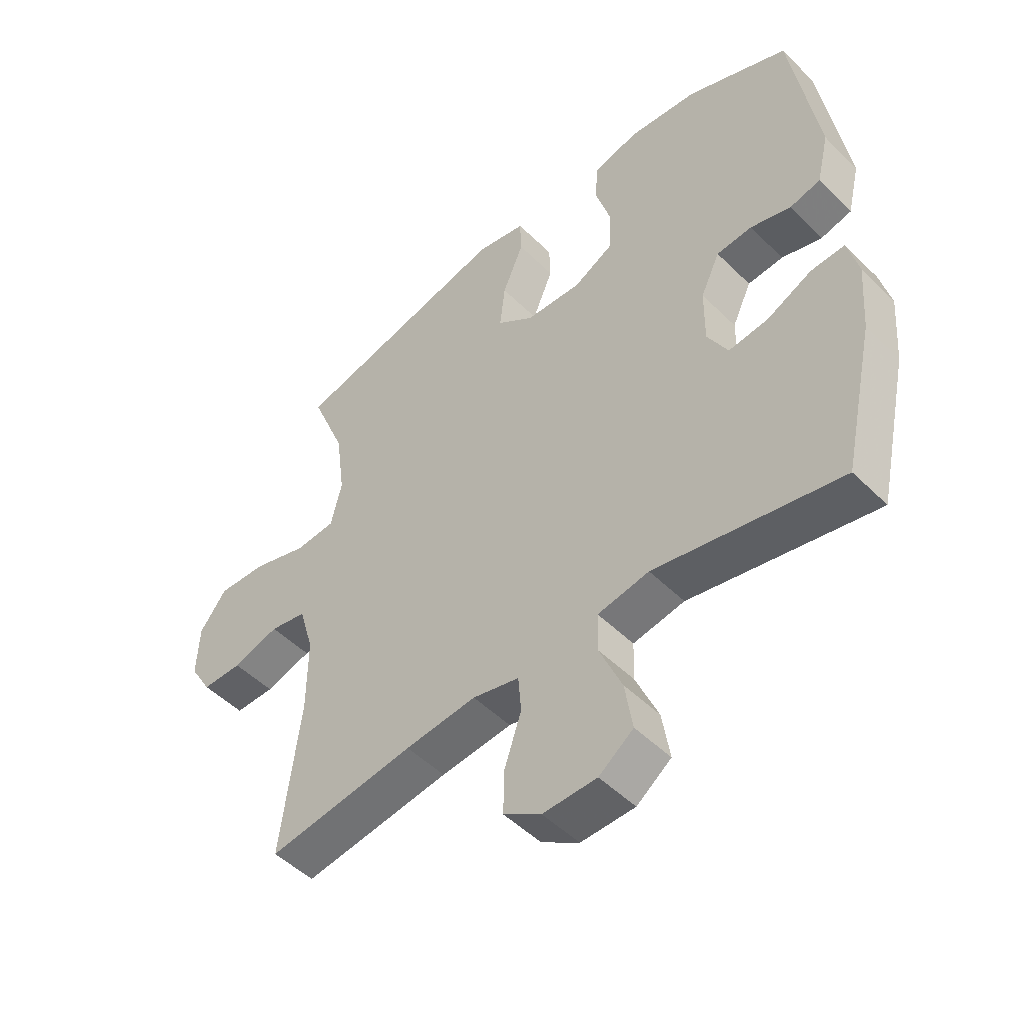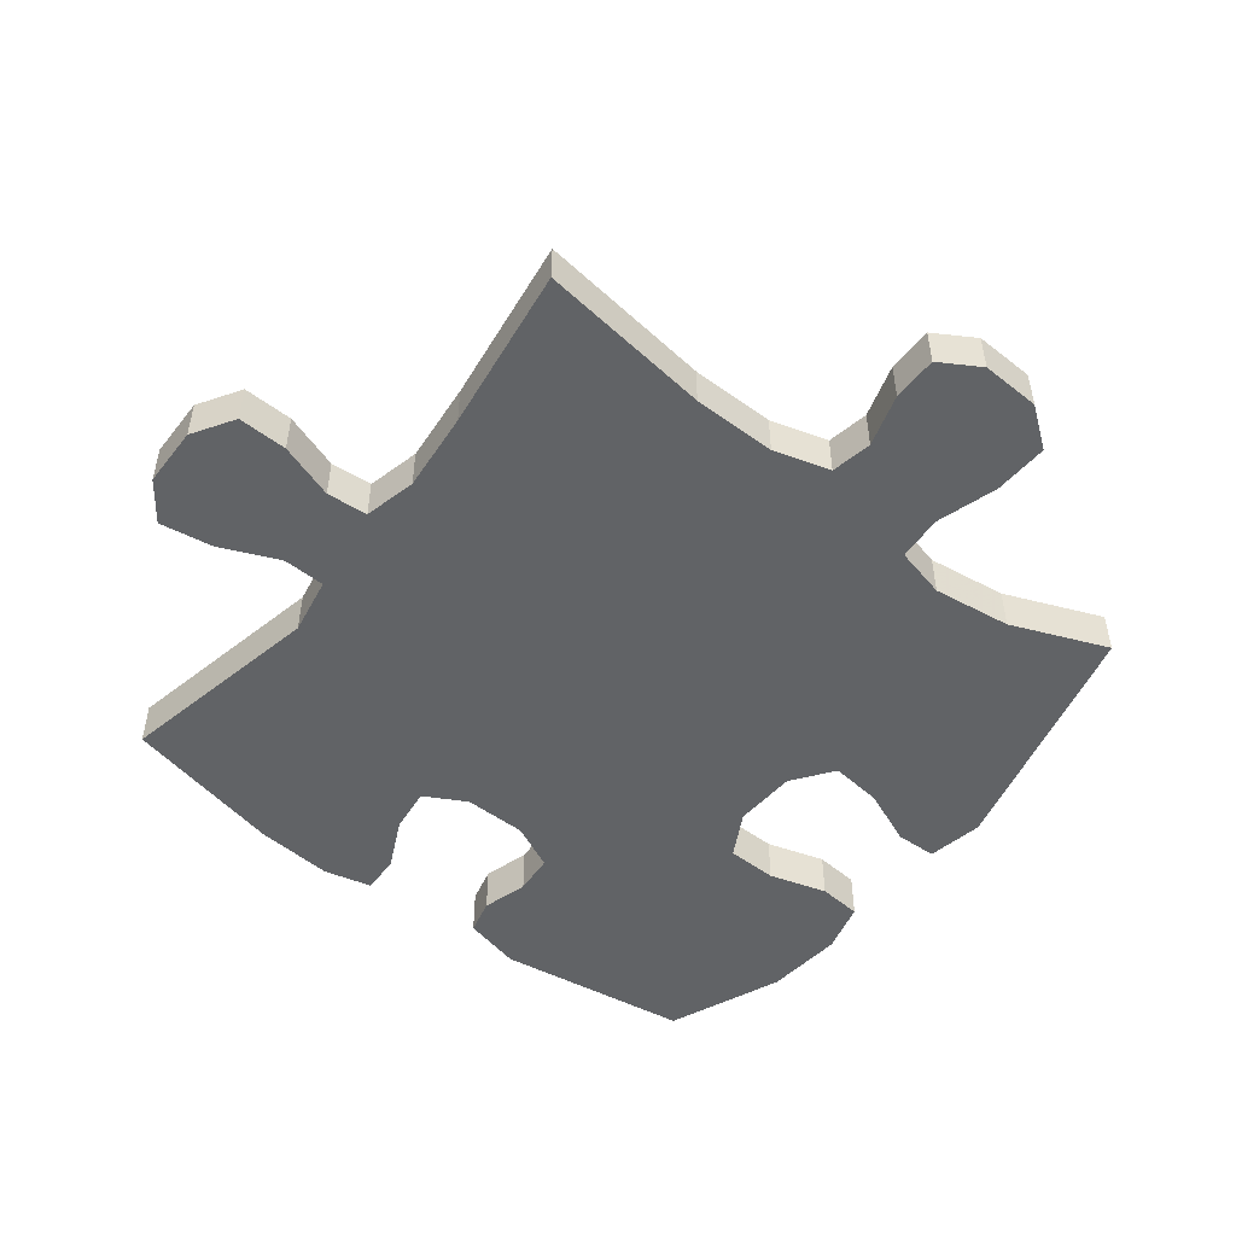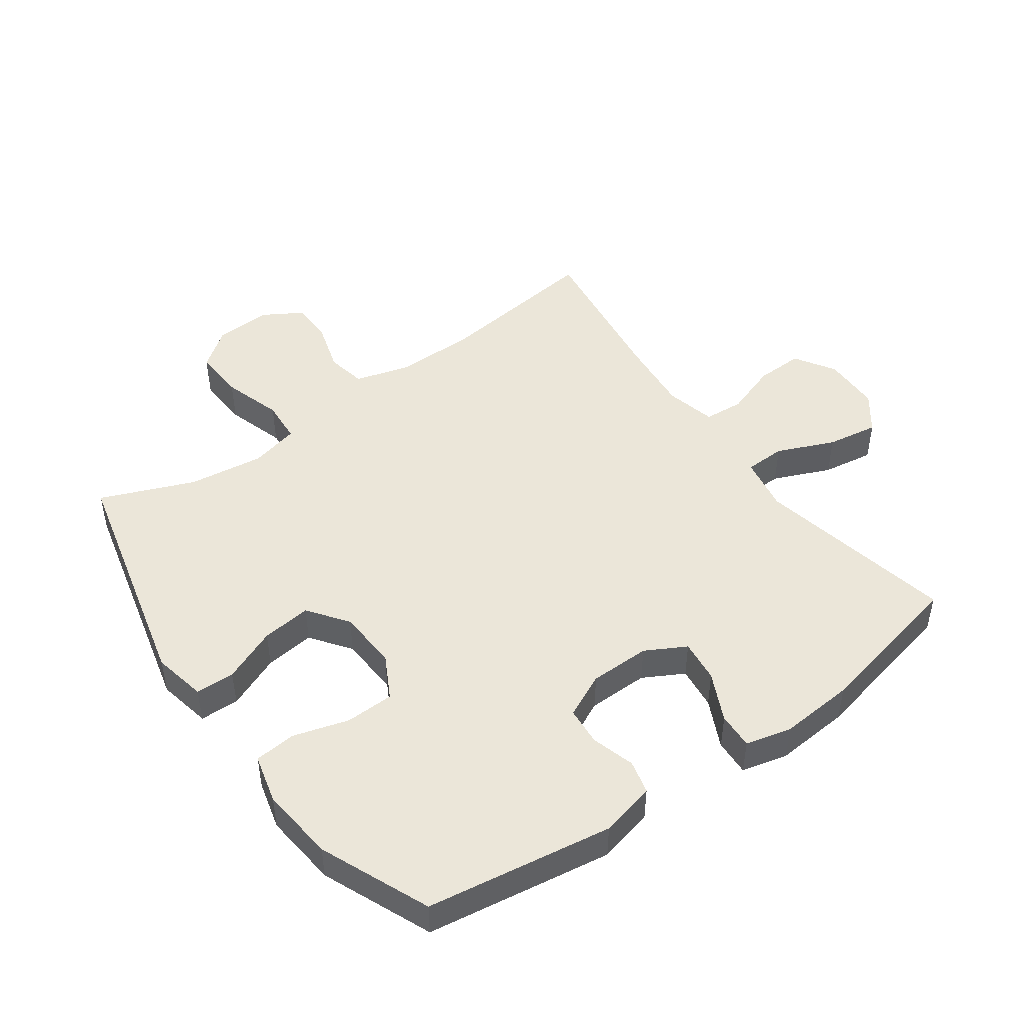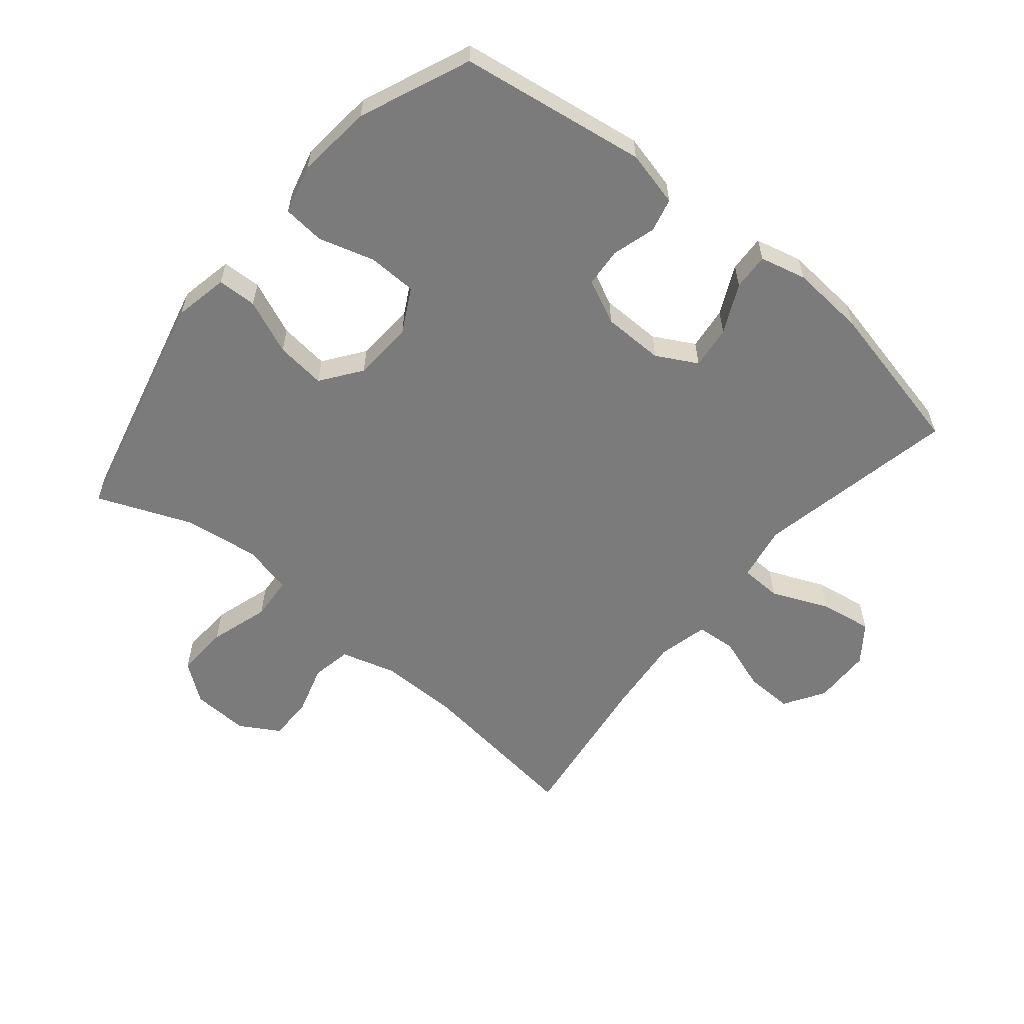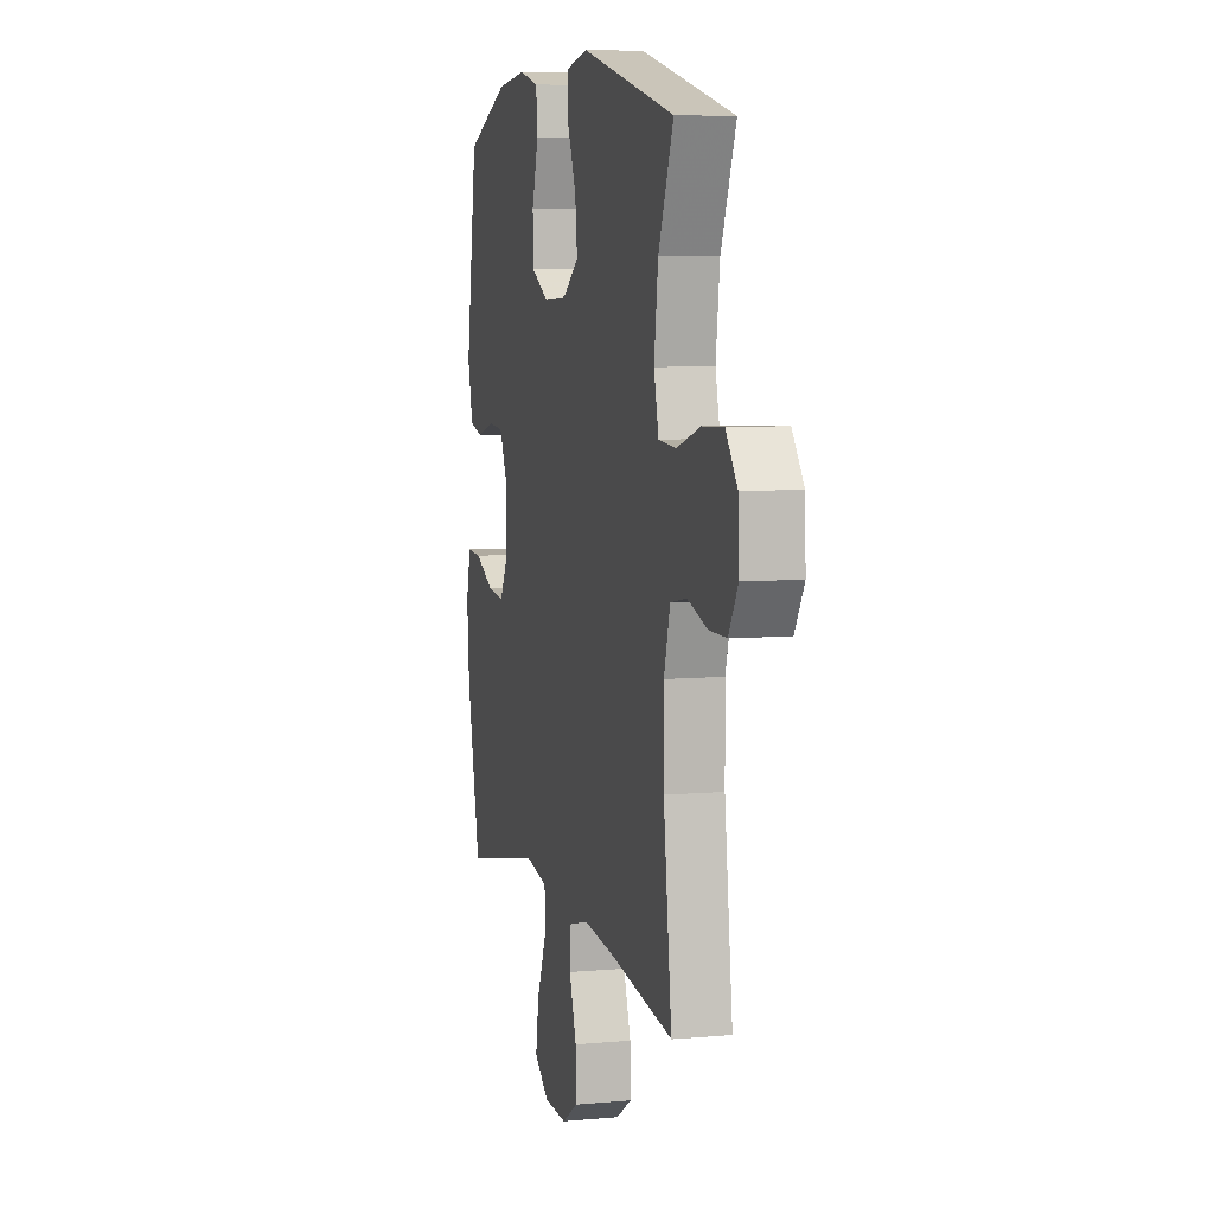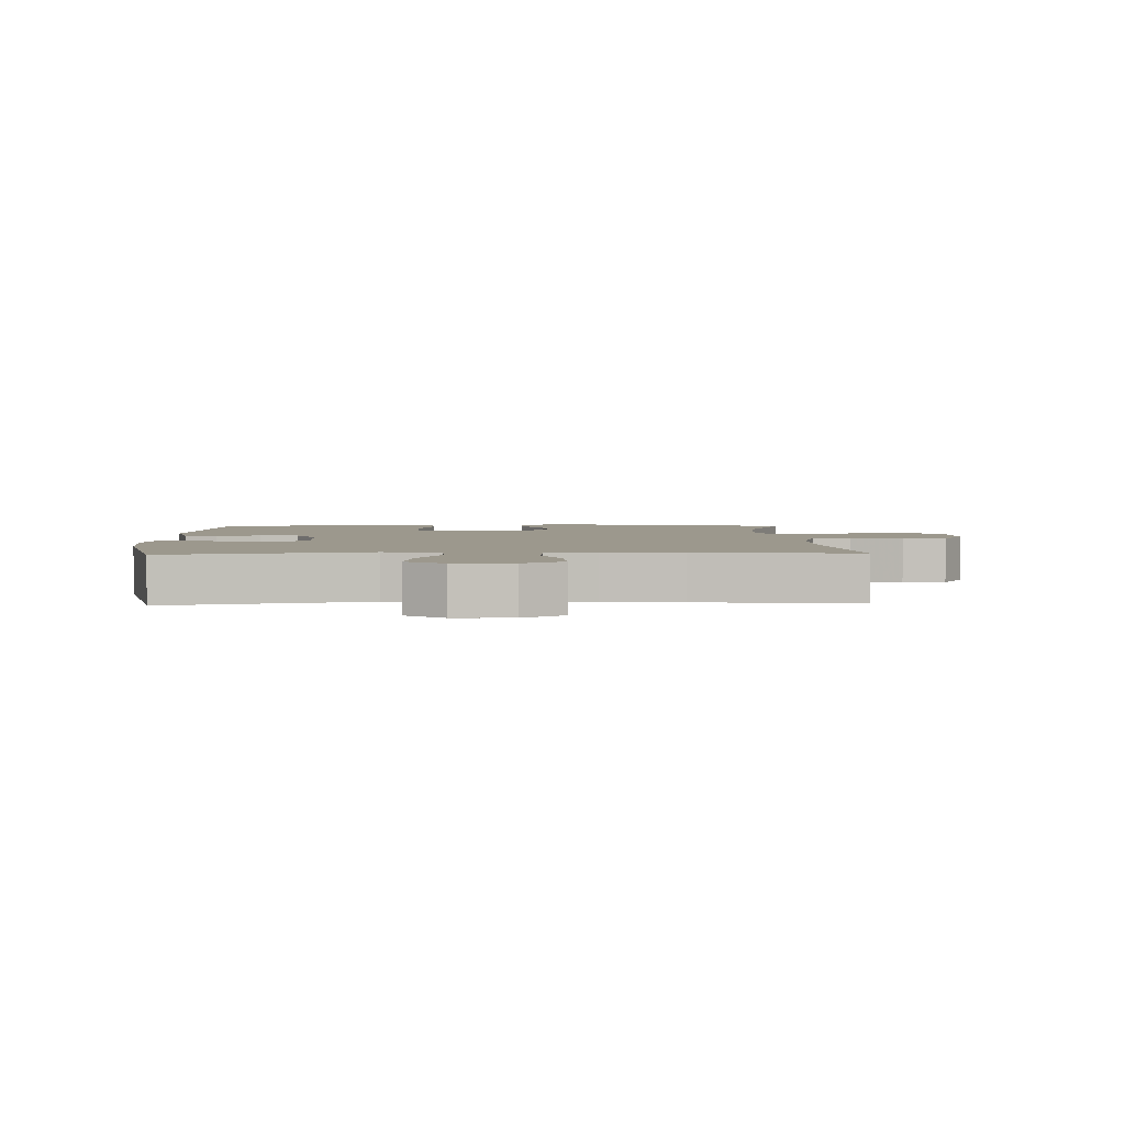
<metadata>
{"format":"obj","ext":"obj","renderer":"f3d","projection":"perspective","resolution":1024,"background":"white","views":[{"elev":-49.7,"azim":42.8,"up":"+Z"},{"elev":-50.8,"azim":-127.9,"up":"+Y"},{"elev":47.2,"azim":54.3,"up":"+Y"},{"elev":-58.5,"azim":50.3,"up":"+Y"},{"elev":6.9,"azim":-104.7,"up":"+Z"},{"elev":3.1,"azim":177.8,"up":"+Y"}]}
</metadata>
<code>
v -0.5 0.07 -0.5
v -0.467 0.07 -0.234
v -0.466 0.07 -0.106
v -0.491 0.07 -0.019
v -0.554 0.07 -0.007
v -0.634 0.07 -0.031
v -0.703 0.07 -0.031
v -0.74 0.07 0.031
v -0.736 0.07 0.121
v -0.69 0.07 0.182
v -0.606 0.07 0.178
v -0.512 0.07 0.149
v -0.443 0.07 0.154
v -0.424 0.07 0.232
v -0.44 0.07 0.352
v -0.5 0.07 0.5
v -0.123 0.07 0.592
v -0.038 0.07 0.575
v -0.036 0.07 0.513
v -0.072 0.07 0.427
v -0.081 0.07 0.348
v -0.018 0.07 0.302
v 0.078 0.07 0.297
v 0.147 0.07 0.334
v 0.149 0.07 0.411
v 0.123 0.07 0.499
v 0.129 0.07 0.565
v 0.207 0.07 0.585
v 0.326 0.07 0.573
v 0.5 0.07 0.5
v 0.545 0.07 0.205
v 0.524 0.07 0.117
v 0.471 0.07 0.104
v 0.402 0.07 0.124
v 0.341 0.07 0.119
v 0.308 0.07 0.049
v 0.307 0.07 -0.047
v 0.342 0.07 -0.111
v 0.41 0.07 -0.103
v 0.487 0.07 -0.066
v 0.545 0.07 -0.063
v 0.563 0.07 -0.136
v 0.554 0.07 -0.254
v 0.5 0.07 -0.5
v 0.182 0.07 -0.436
v 0.094 0.07 -0.452
v 0.092 0.07 -0.517
v 0.131 0.07 -0.608
v 0.144 0.07 -0.69
v 0.085 0.07 -0.734
v -0.007 0.07 -0.736
v -0.071 0.07 -0.696
v -0.069 0.07 -0.62
v -0.04 0.07 -0.535
v -0.045 0.07 -0.472
v -0.125 0.07 -0.453
v -0.247 0.07 -0.465
v -0.5 0 -0.5
v -0.467 0 -0.234
v -0.466 0 -0.106
v -0.491 0 -0.019
v -0.554 0 -0.007
v -0.634 0 -0.031
v -0.703 0 -0.031
v -0.74 0 0.031
v -0.736 0 0.121
v -0.69 0 0.182
v -0.606 0 0.178
v -0.512 0 0.149
v -0.443 0 0.154
v -0.424 0 0.232
v -0.44 0 0.352
v -0.5 0 0.5
v -0.123 0 0.592
v -0.038 0 0.575
v -0.036 0 0.513
v -0.072 0 0.427
v -0.081 0 0.348
v -0.018 0 0.302
v 0.078 0 0.297
v 0.147 0 0.334
v 0.149 0 0.411
v 0.123 0 0.499
v 0.129 0 0.565
v 0.207 0 0.585
v 0.326 0 0.573
v 0.5 0 0.5
v 0.545 0 0.205
v 0.524 0 0.117
v 0.471 0 0.104
v 0.402 0 0.124
v 0.341 0 0.119
v 0.308 0 0.049
v 0.307 0 -0.047
v 0.342 0 -0.111
v 0.41 0 -0.103
v 0.487 0 -0.066
v 0.545 0 -0.063
v 0.563 0 -0.136
v 0.554 0 -0.254
v 0.5 0 -0.5
v 0.182 0 -0.436
v 0.094 0 -0.452
v 0.092 0 -0.517
v 0.131 0 -0.608
v 0.144 0 -0.69
v 0.085 0 -0.734
v -0.007 0 -0.736
v -0.071 0 -0.696
v -0.069 0 -0.62
v -0.04 0 -0.535
v -0.045 0 -0.472
v -0.125 0 -0.453
v -0.247 0 -0.465
f 52 53 54
f 51 52 54
f 50 51 54
f 49 50 54
f 48 49 54
f 47 48 54
f 46 47 54 55
f 45 46 55 56
f 43 44 45
f 42 43 45
f 41 42 45
f 40 41 45
f 39 40 45
f 38 39 45 56
f 32 33 34
f 31 32 34
f 30 31 34
f 29 30 34
f 28 29 34
f 27 28 34
f 26 27 34
f 25 26 34
f 24 25 34 35
f 23 24 35 36
f 18 19 20
f 17 18 20
f 16 17 20
f 15 16 20
f 14 15 20 21
f 13 14 21 22
f 10 11 12
f 9 10 12
f 8 9 12
f 7 8 12
f 6 7 12
f 5 6 12
f 4 5 12 13
f 23 36 37
f 22 23 37
f 13 22 37
f 4 13 37
f 3 4 37
f 38 56 57
f 37 38 57
f 3 37 57
f 2 3 57
f 1 2 57
f 111 110 109
f 111 109 108
f 111 108 107
f 111 107 106
f 111 106 105
f 111 105 104
f 112 111 104 103
f 113 112 103 102
f 102 101 100
f 102 100 99
f 102 99 98
f 102 98 97
f 102 97 96
f 113 102 96 95
f 91 90 89
f 91 89 88
f 91 88 87
f 91 87 86
f 91 86 85
f 91 85 84
f 91 84 83
f 91 83 82
f 92 91 82 81
f 93 92 81 80
f 77 76 75
f 77 75 74
f 77 74 73
f 77 73 72
f 78 77 72 71
f 79 78 71 70
f 69 68 67
f 69 67 66
f 69 66 65
f 69 65 64
f 69 64 63
f 69 63 62
f 70 69 62 61
f 94 93 80
f 94 80 79
f 94 79 70
f 94 70 61
f 94 61 60
f 114 113 95
f 114 95 94
f 114 94 60
f 114 60 59
f 114 59 58
f 1 58 59 2
f 2 59 60 3
f 3 60 61 4
f 4 61 62 5
f 5 62 63 6
f 6 63 64 7
f 7 64 65 8
f 8 65 66 9
f 9 66 67 10
f 10 67 68 11
f 11 68 69 12
f 12 69 70 13
f 13 70 71 14
f 14 71 72 15
f 15 72 73 16
f 16 73 74 17
f 17 74 75 18
f 18 75 76 19
f 19 76 77 20
f 20 77 78 21
f 21 78 79 22
f 22 79 80 23
f 23 80 81 24
f 24 81 82 25
f 25 82 83 26
f 26 83 84 27
f 27 84 85 28
f 28 85 86 29
f 29 86 87 30
f 30 87 88 31
f 31 88 89 32
f 32 89 90 33
f 33 90 91 34
f 34 91 92 35
f 35 92 93 36
f 36 93 94 37
f 37 94 95 38
f 38 95 96 39
f 39 96 97 40
f 40 97 98 41
f 41 98 99 42
f 42 99 100 43
f 43 100 101 44
f 44 101 102 45
f 45 102 103 46
f 46 103 104 47
f 47 104 105 48
f 48 105 106 49
f 49 106 107 50
f 50 107 108 51
f 51 108 109 52
f 52 109 110 53
f 53 110 111 54
f 54 111 112 55
f 55 112 113 56
f 56 113 114 57
f 57 114 58 1

</code>
